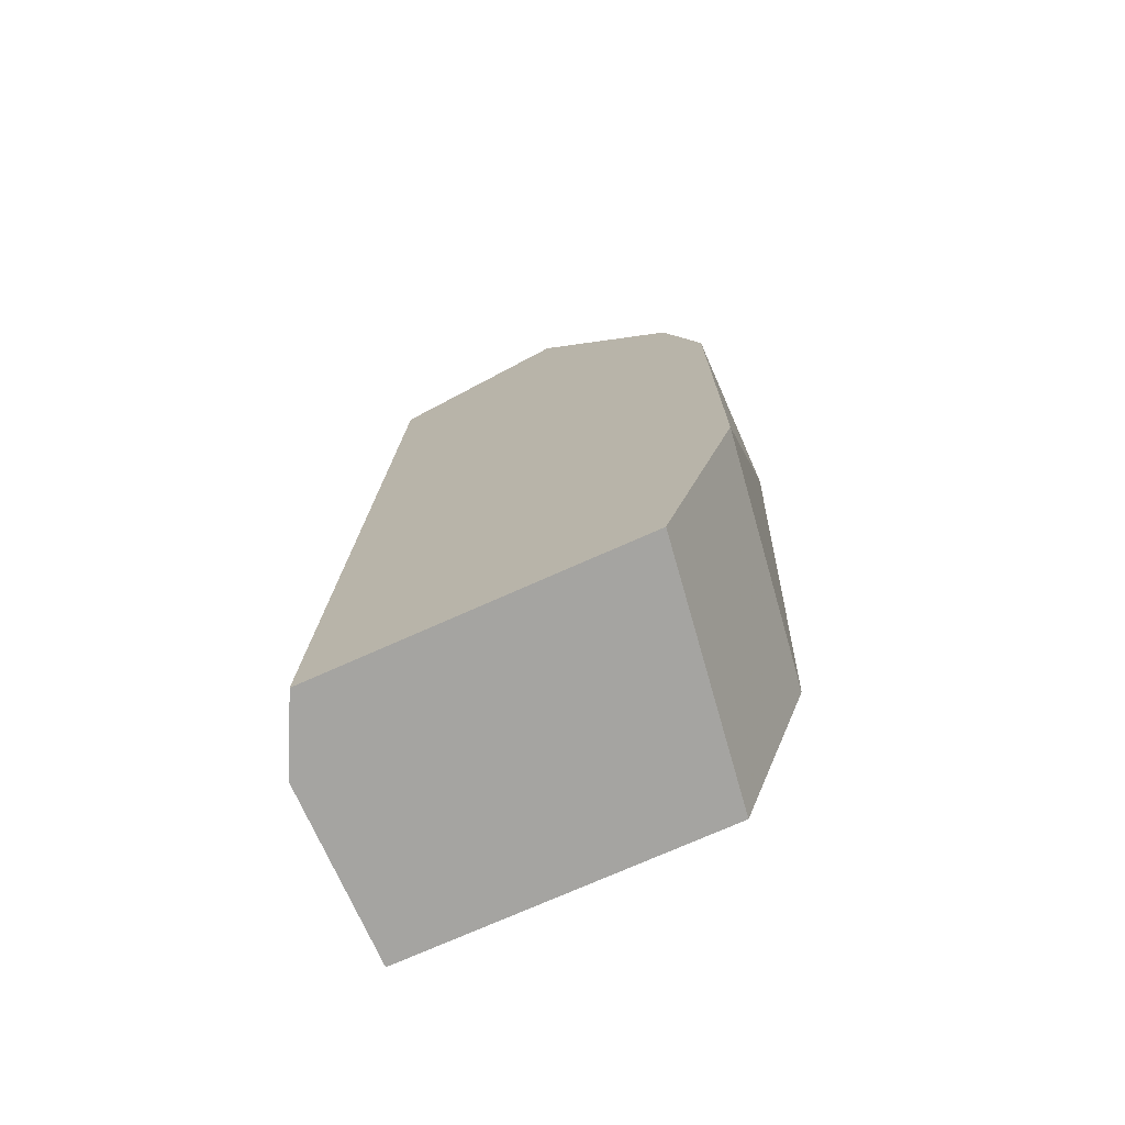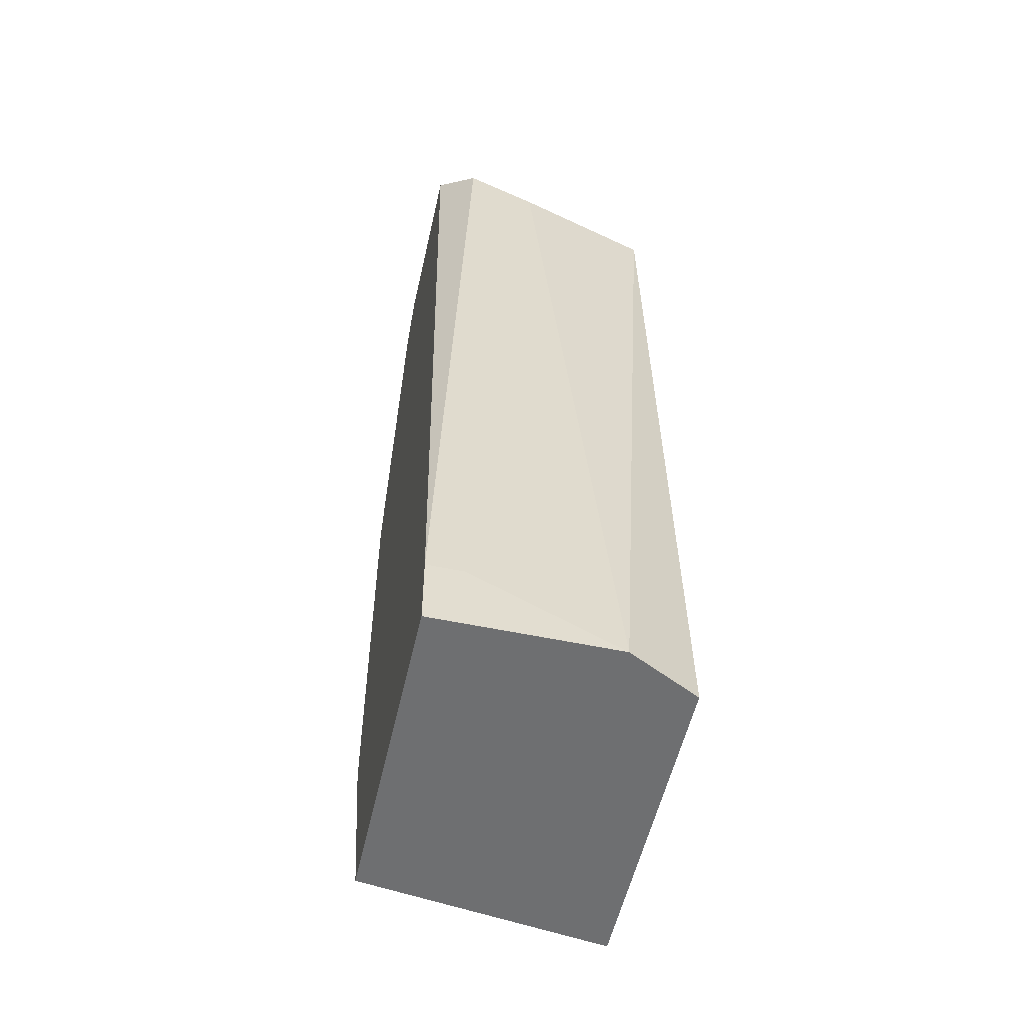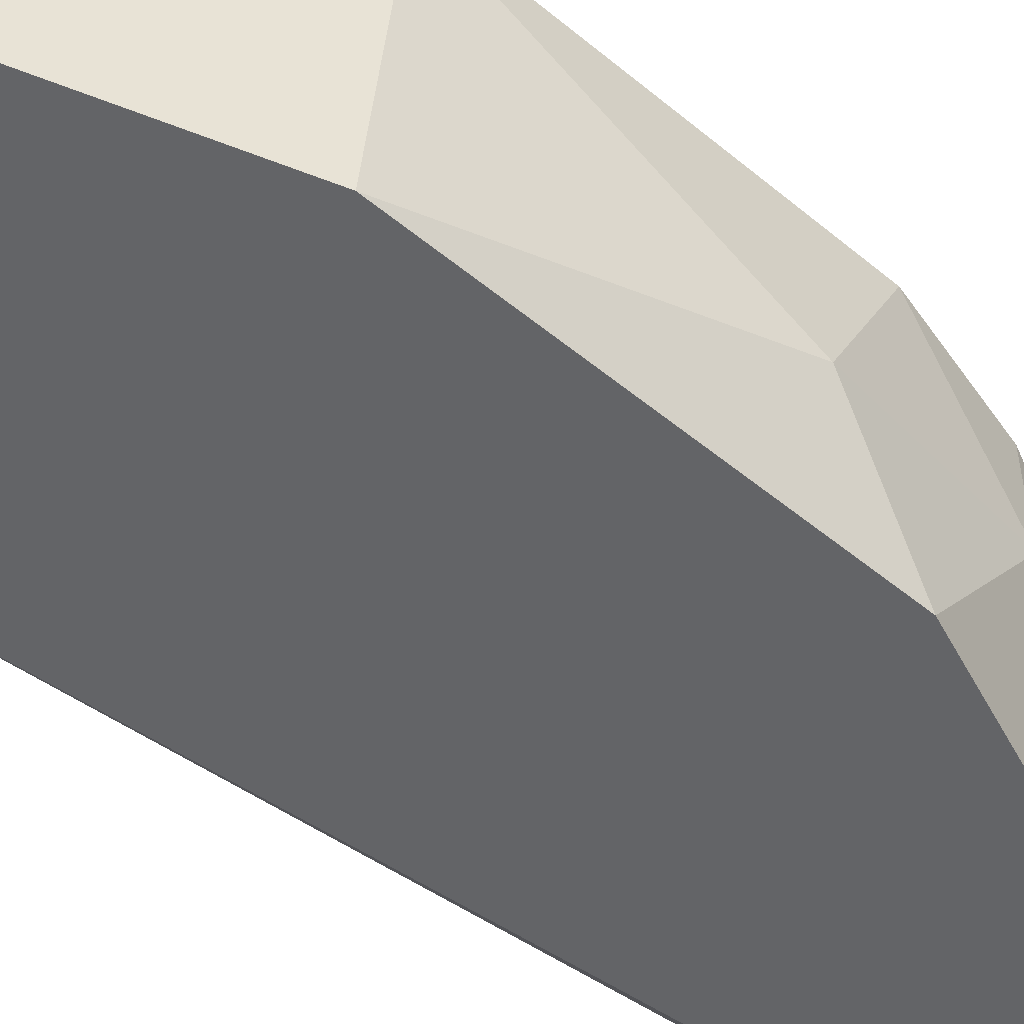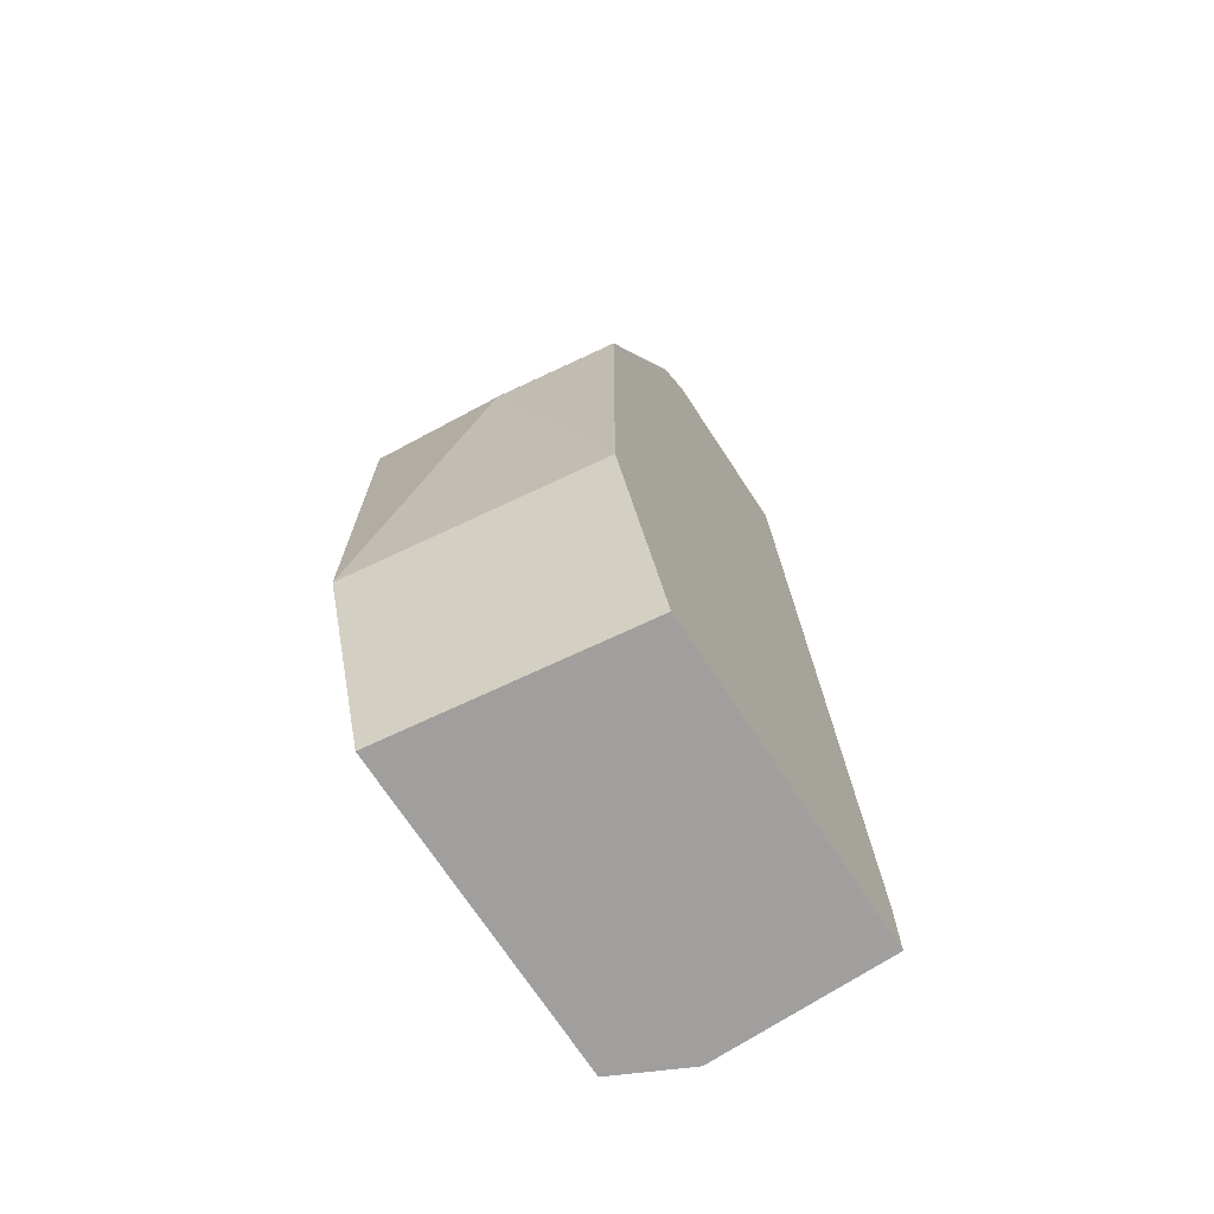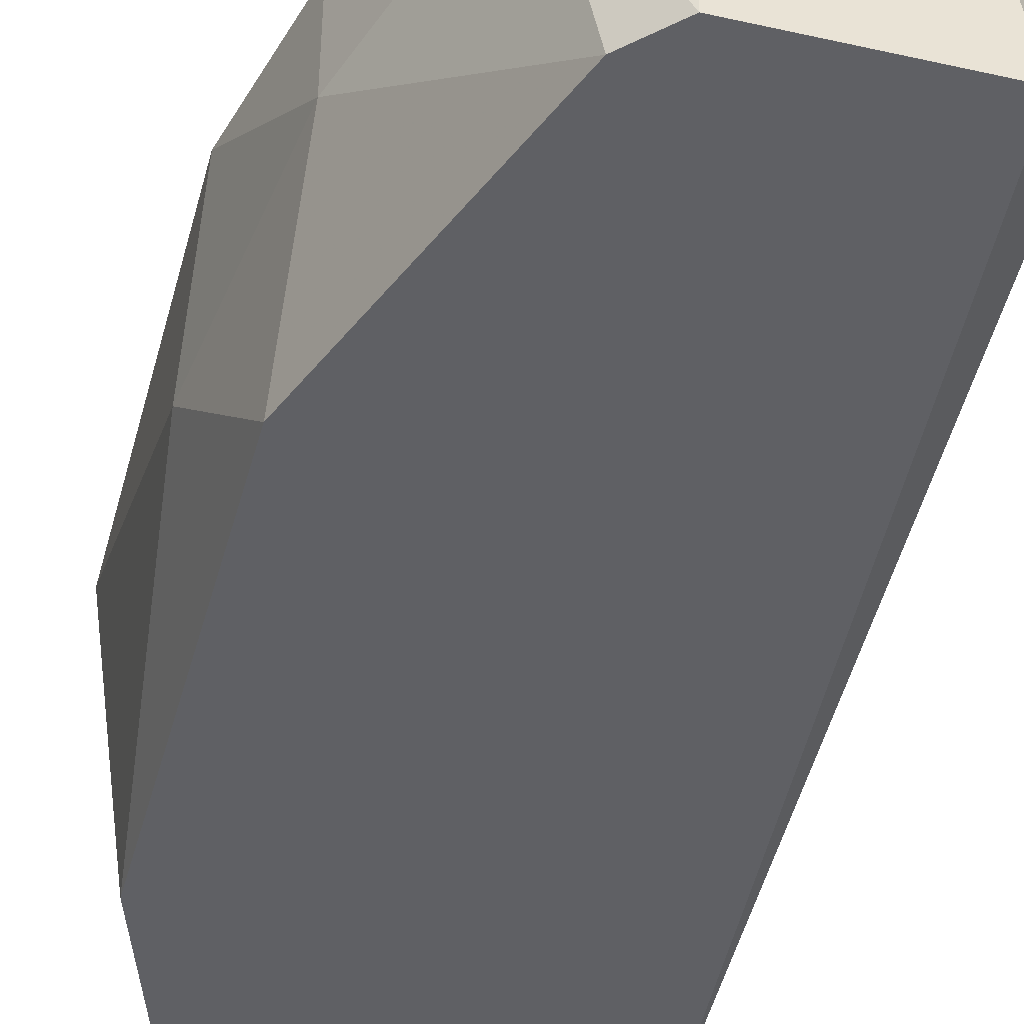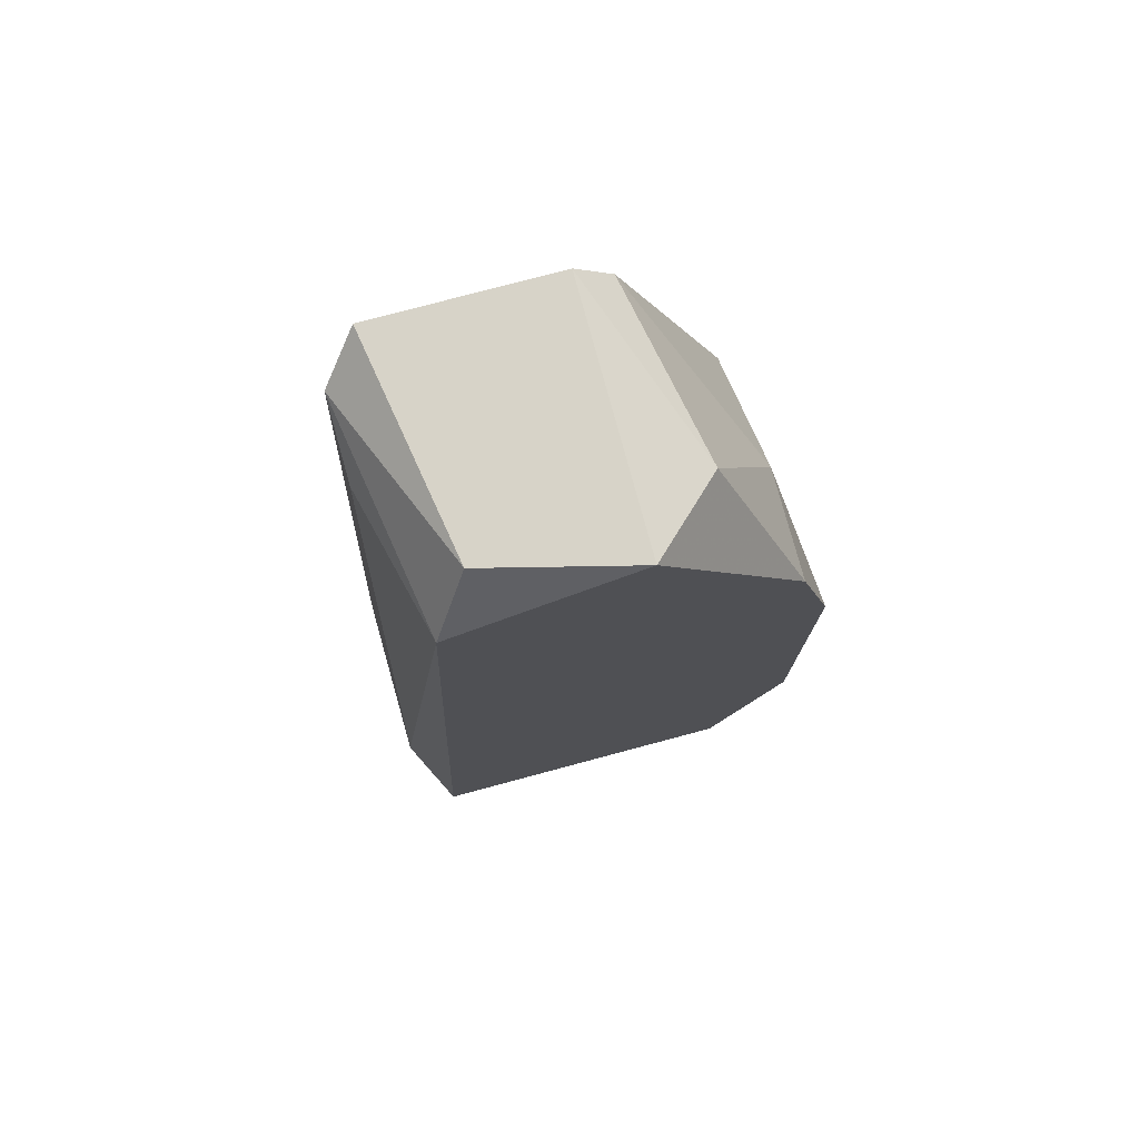
<metadata>
{"format":"obj","ext":"obj","renderer":"f3d","projection":"perspective","resolution":1024,"background":"white","views":[{"elev":-73.4,"azim":-155.9,"up":"+Z"},{"elev":-54.6,"azim":77.4,"up":"+Z"},{"elev":-51.2,"azim":-131.9,"up":"+Y"},{"elev":-71.5,"azim":-56.7,"up":"+Z"},{"elev":-43.5,"azim":-14.8,"up":"+Y"},{"elev":76.6,"azim":165.0,"up":"+Z"}]}
</metadata>
<code>
v -0.01786 -0.000423 0.02126
v -0.01705 0.005205 0.02206
v -0.01705 -0.000423 0.02206
v -0.02027 0.005205 0.01724
v -0.02027 0.002792 0.01724
v -0.02027 -0.000423 0.01482
v -0.02027 -0.000423 0.00518
v -0.01946 0.005205 0.000354
v -0.01384 0.0044 0.02206
v -0.01866 0.003596 0.02126
v -0.01866 -0.000423 0.000354
v -0.02107 0.005205 0.01402
v -0.02107 0.005205 0.00518
v -0.02107 0.001989 0.01241
v -0.01142 0.003596 0.000354
v -0.01142 -0.000423 0.000354
v -0.01142 -0.000423 0.001962
v -0.01142 0.000381 0.001962
v -0.01223 0.005205 0.000354
v -0.01223 0.000381 0.02126
v -0.01223 0.001989 0.02045
v -0.01303 0.005205 0.02045
v -0.01303 -0.000423 0.02206
f 10 1 3
f 17 18 20
f 4 19 8
f 19 4 22
f 7 17 1
f 17 7 11
f 8 19 11
f 22 4 2
f 4 8 13
f 11 7 13
f 8 11 13
f 7 14 13
f 18 17 15
f 19 22 15
f 11 19 15
f 17 20 23
f 1 17 23
f 7 1 6
f 14 7 6
f 17 11 16
f 15 17 16
f 11 15 16
f 2 4 10
f 20 22 9
f 22 2 9
f 23 20 9
f 2 23 9
f 4 13 12
f 13 14 12
f 6 1 5
f 14 6 5
f 10 4 5
f 1 10 5
f 4 12 5
f 12 14 5
f 20 18 21
f 22 20 21
f 18 15 21
f 15 22 21
f 1 23 3
f 23 2 3
f 2 10 3

</code>
